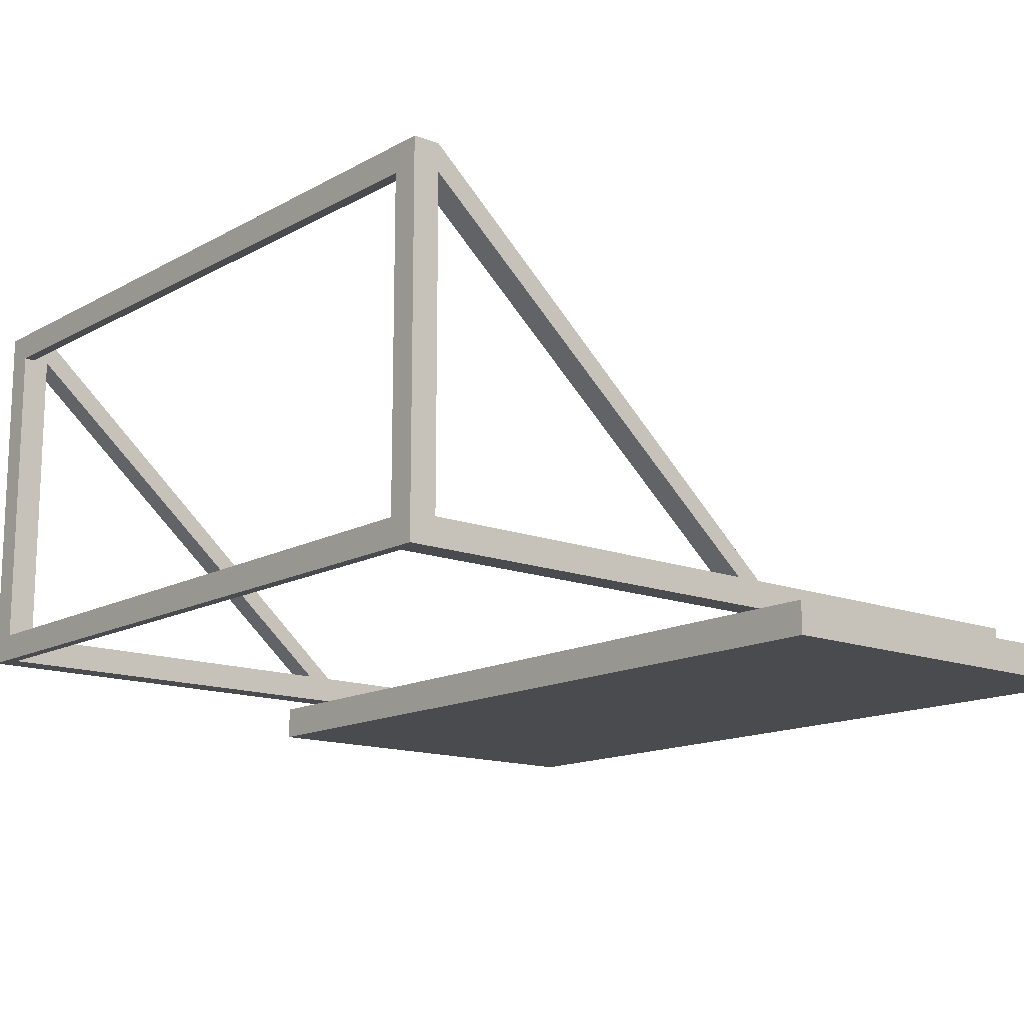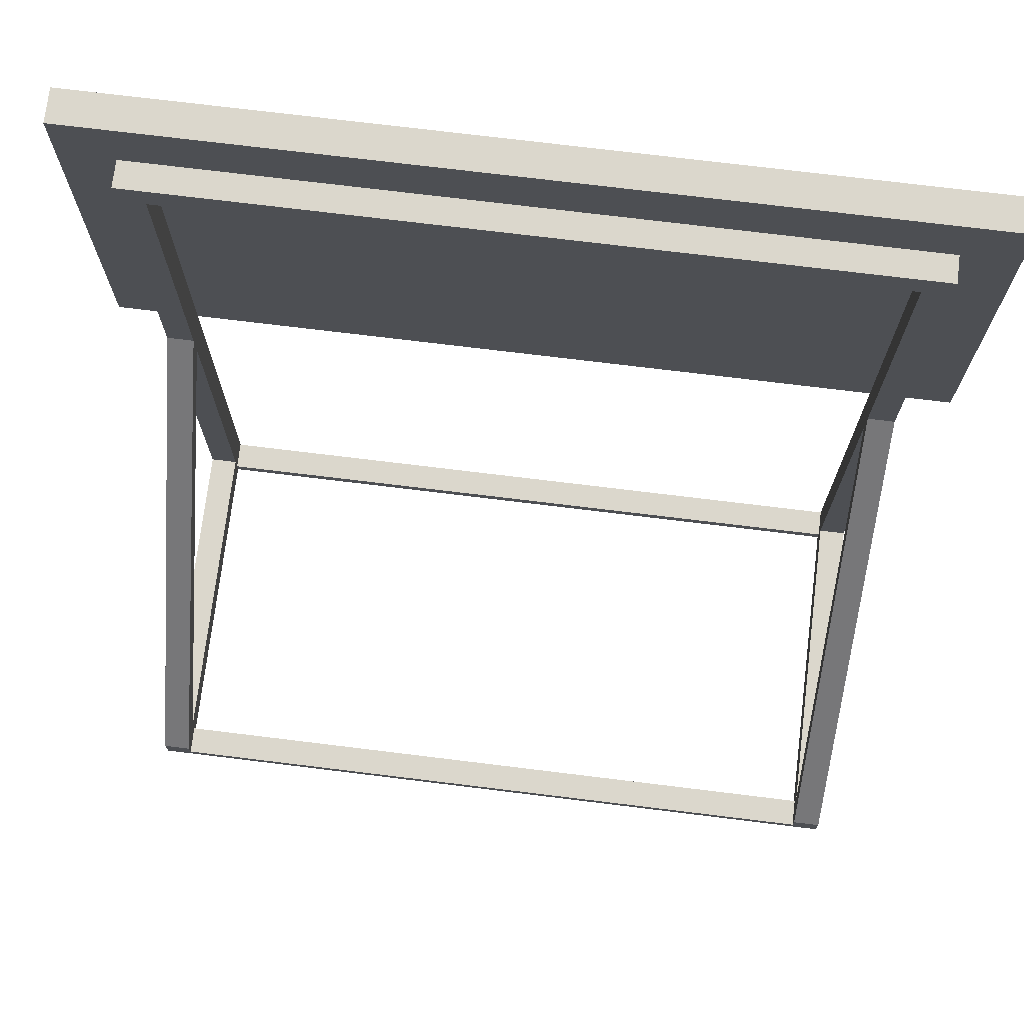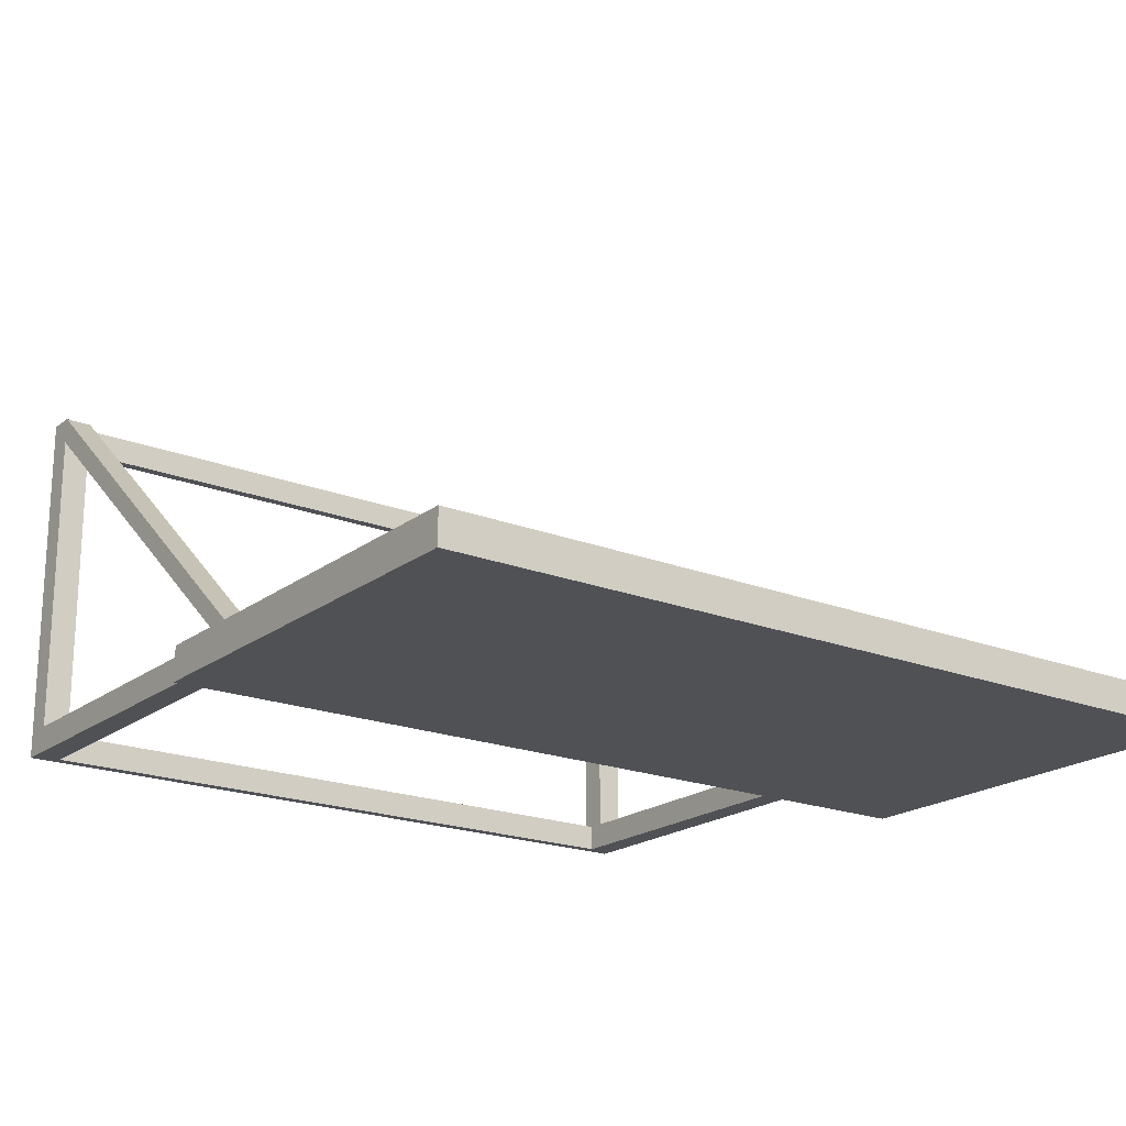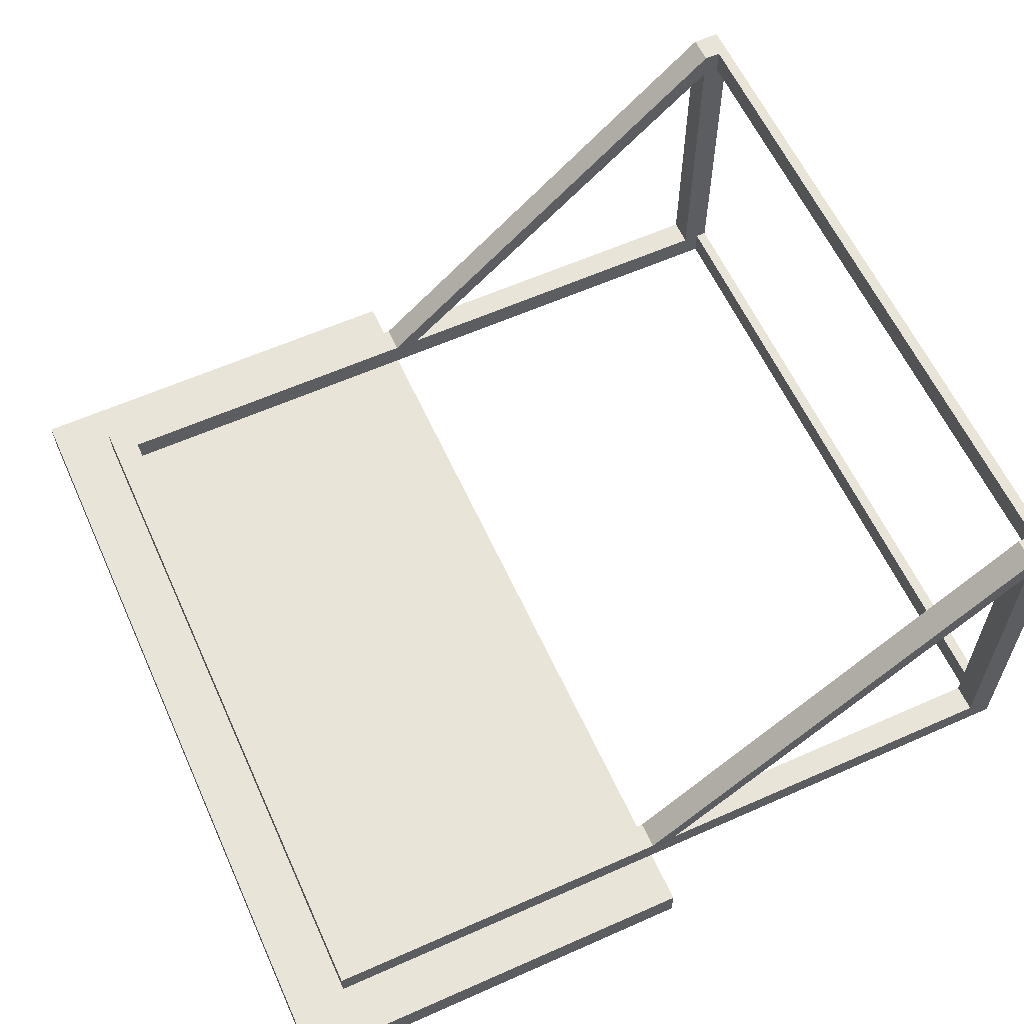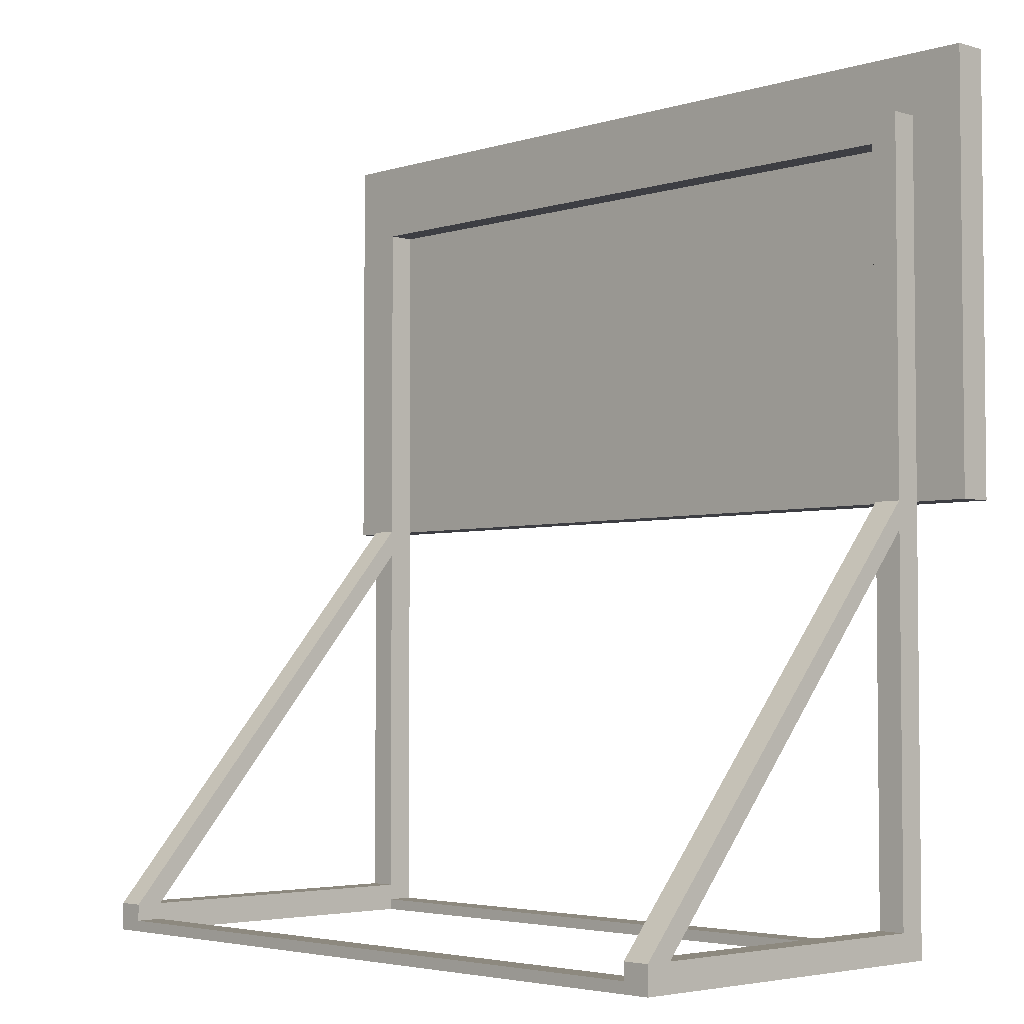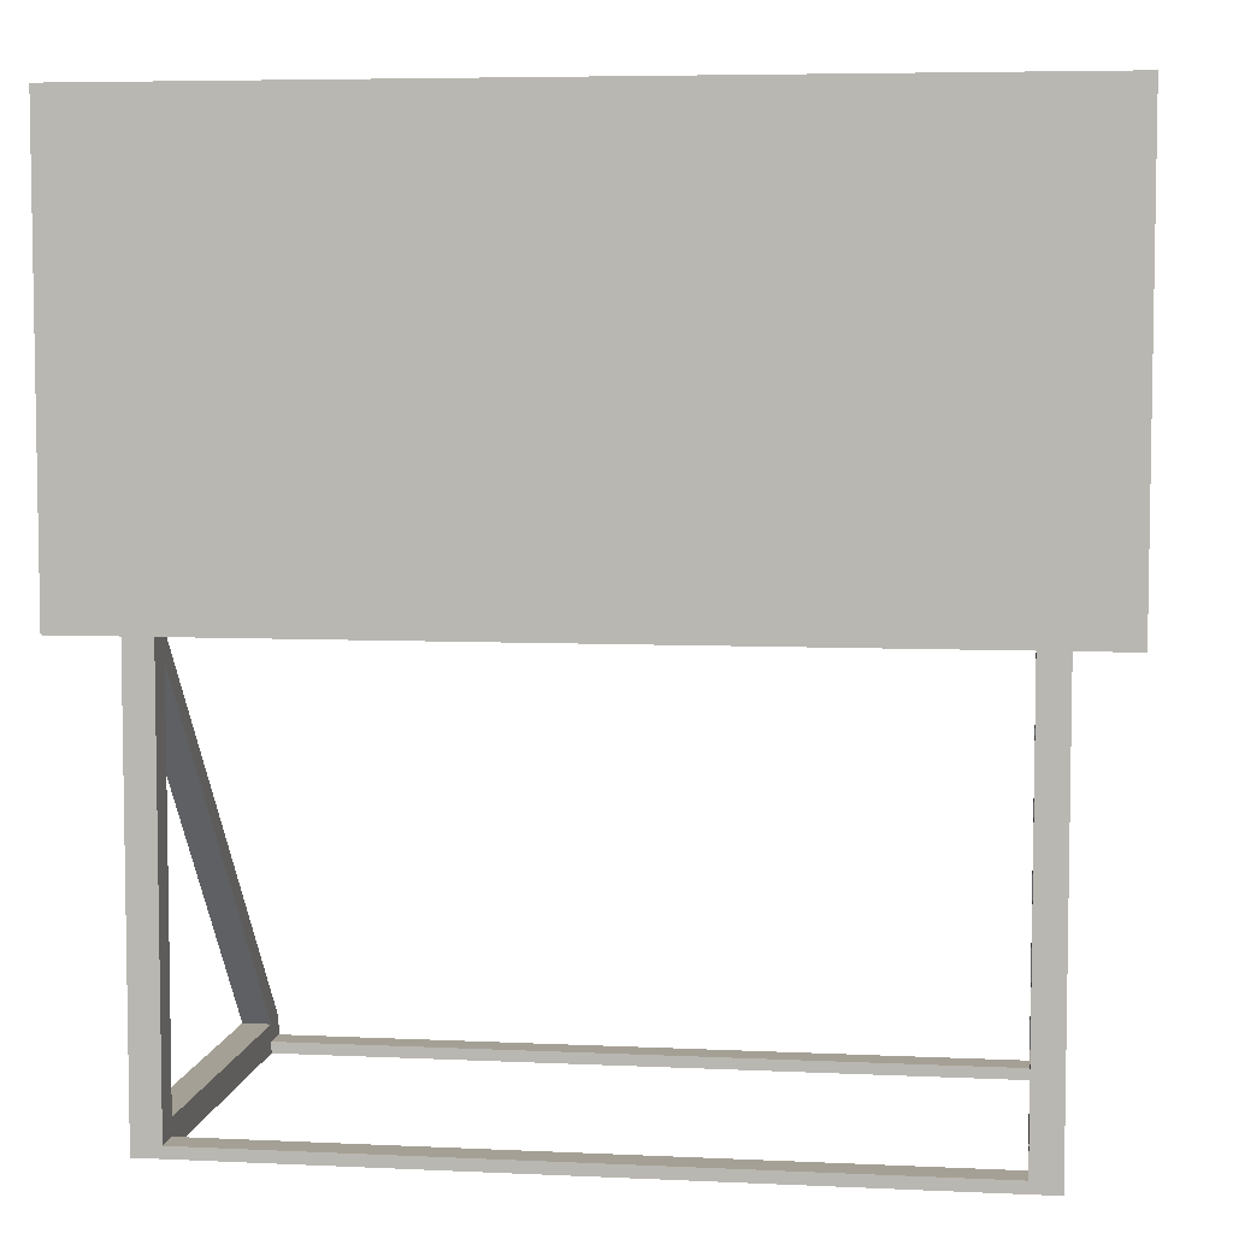
<metadata>
{"format":"obj","ext":"obj","renderer":"f3d","projection":"perspective","resolution":1024,"background":"white","views":[{"elev":-14.3,"azim":49.9,"up":"+Z"},{"elev":73.1,"azim":7.0,"up":"+Y"},{"elev":-19.9,"azim":144.0,"up":"+Z"},{"elev":60.4,"azim":-114.4,"up":"+Z"},{"elev":-3.7,"azim":46.1,"up":"+Y"},{"elev":5.9,"azim":-172.0,"up":"+Y"}]}
</metadata>
<code>
g billboard
v 2.208e-07 5 0
v 2.208e-07 9.3 0
v -0.638 5 0
v -0.638 10 0
v 9.362 10 0
v 8.724 9.3 0
v 9.362 5 0
v 8.724 5 0
v 0.319 5 0
v 8.405 5 0
v 0.319 8.981 0
v 8.405 8.981 0
v -0.638 10 -0.4
v -0.638 5 -0.4
v 9.362 10 -0.4
v 9.362 5 -0.4
v 2.208e-07 9.3 0.319
v 2.208e-07 4.753e-09 0
v 2.16e-07 0.319 0.319
v 2.208e-07 4.678 0.319
v 2.208e-07 4.997 0.319
v 0 0.319 4.043
v 0 0.319 4.362
v 2.208e-07 4.512e-15 0.319
v 4.753e-09 2.427e-16 4.362
v 0.319 4.753e-09 4.362
v 0.319 4.753e-09 4.043
v 0.319 4.753e-09 0.319
v 8.405 5.295e-08 4.043
v 8.405 5.295e-08 4.362
v 8.724 9.506e-09 4.362
v 8.405 5.295e-08 0.319
v 8.724 9.506e-09 0.319
v 8.405 5.295e-08 0
v 0.319 4.753e-09 0
v 8.724 4.753e-09 0
v 0.319 0.319 4.362
v 0.319 4.997 0.319
v 0.319 0.319 4.043
v 0.319 4.678 0.319
v 8.405 0.319 4.362
v 8.724 0.319 4.362
v 8.405 4.997 0.319
v 8.724 4.997 0.319
v 8.724 0.319 0.319
v 8.724 0.319 4.043
v 8.724 9.3 0.319
v 8.724 4.678 0.319
v 0.319 0.1276 4.043
v 0.319 0.1276 4.362
v 8.405 0.1276 4.043
v 8.405 0.1276 4.362
v 8.405 0.319 0.319
v 8.405 4.678 0.319
v 8.405 8.981 0.319
v 8.405 0.319 4.043
v 8.405 0.1276 0.319
v 8.405 0.1276 0
v 0.319 0.319 0.319
v 0.319 0.1276 0.319
v 0.319 0.1276 0
v 0.319 8.981 0.319
f 1 2 3
f 4 3 2
f 4 2 5
f 2 6 5
f 5 6 7
f 8 7 6
f 9 10 11
f 12 11 10
f 13 14 4
f 3 4 14
f 13 4 15
f 5 15 4
f 3 14 1
f 16 1 14
f 9 1 16
f 10 9 16
f 8 10 16
f 7 8 16
f 16 15 7
f 5 7 15
f 16 14 15
f 13 15 14
f 2 1 17
f 18 17 1
f 19 17 18
f 20 17 19
f 21 17 20
f 22 21 20
f 23 21 22
f 18 24 19
f 22 19 24
f 25 22 24
f 23 22 25
f 25 24 26
f 27 26 24
f 27 24 28
f 27 29 26
f 30 26 29
f 30 29 31
f 32 31 29
f 33 31 32
f 32 28 34
f 32 34 33
f 35 34 28
f 28 24 35
f 36 33 34
f 18 35 24
f 23 37 21
f 38 21 37
f 39 22 40
f 20 40 22
f 41 42 43
f 44 43 42
f 33 45 31
f 46 31 45
f 45 33 47
f 47 33 6
f 6 33 8
f 36 8 33
f 44 45 47
f 48 45 44
f 46 48 44
f 42 46 44
f 31 46 42
f 49 50 51
f 52 51 50
f 53 54 55
f 43 55 54
f 56 43 54
f 41 43 56
f 52 41 56
f 53 55 57
f 56 53 57
f 57 55 58
f 58 55 10
f 12 10 55
f 32 56 57
f 51 56 32
f 52 56 51
f 51 32 29
f 22 39 19
f 59 19 39
f 27 49 29
f 51 29 49
f 26 30 50
f 52 50 30
f 50 23 26
f 25 26 23
f 37 23 50
f 52 30 42
f 31 42 30
f 41 52 42
f 46 56 48
f 54 48 56
f 28 60 27
f 27 60 39
f 39 60 59
f 59 60 11
f 11 60 9
f 61 9 60
f 49 27 39
f 50 49 39
f 50 39 37
f 37 39 38
f 40 38 39
f 11 62 59
f 40 59 62
f 38 40 62
f 18 1 35
f 61 35 1
f 9 61 1
f 35 61 34
f 58 34 61
f 58 8 34
f 36 34 8
f 10 8 58
f 19 59 20
f 40 20 59
f 21 38 17
f 62 17 38
f 55 17 62
f 47 17 55
f 47 55 44
f 43 44 55
f 62 11 55
f 12 55 11
f 53 45 54
f 48 54 45
f 28 32 60
f 57 60 32
f 56 46 53
f 45 53 46
f 2 17 6
f 47 6 17
f 61 60 58
f 57 58 60

</code>
